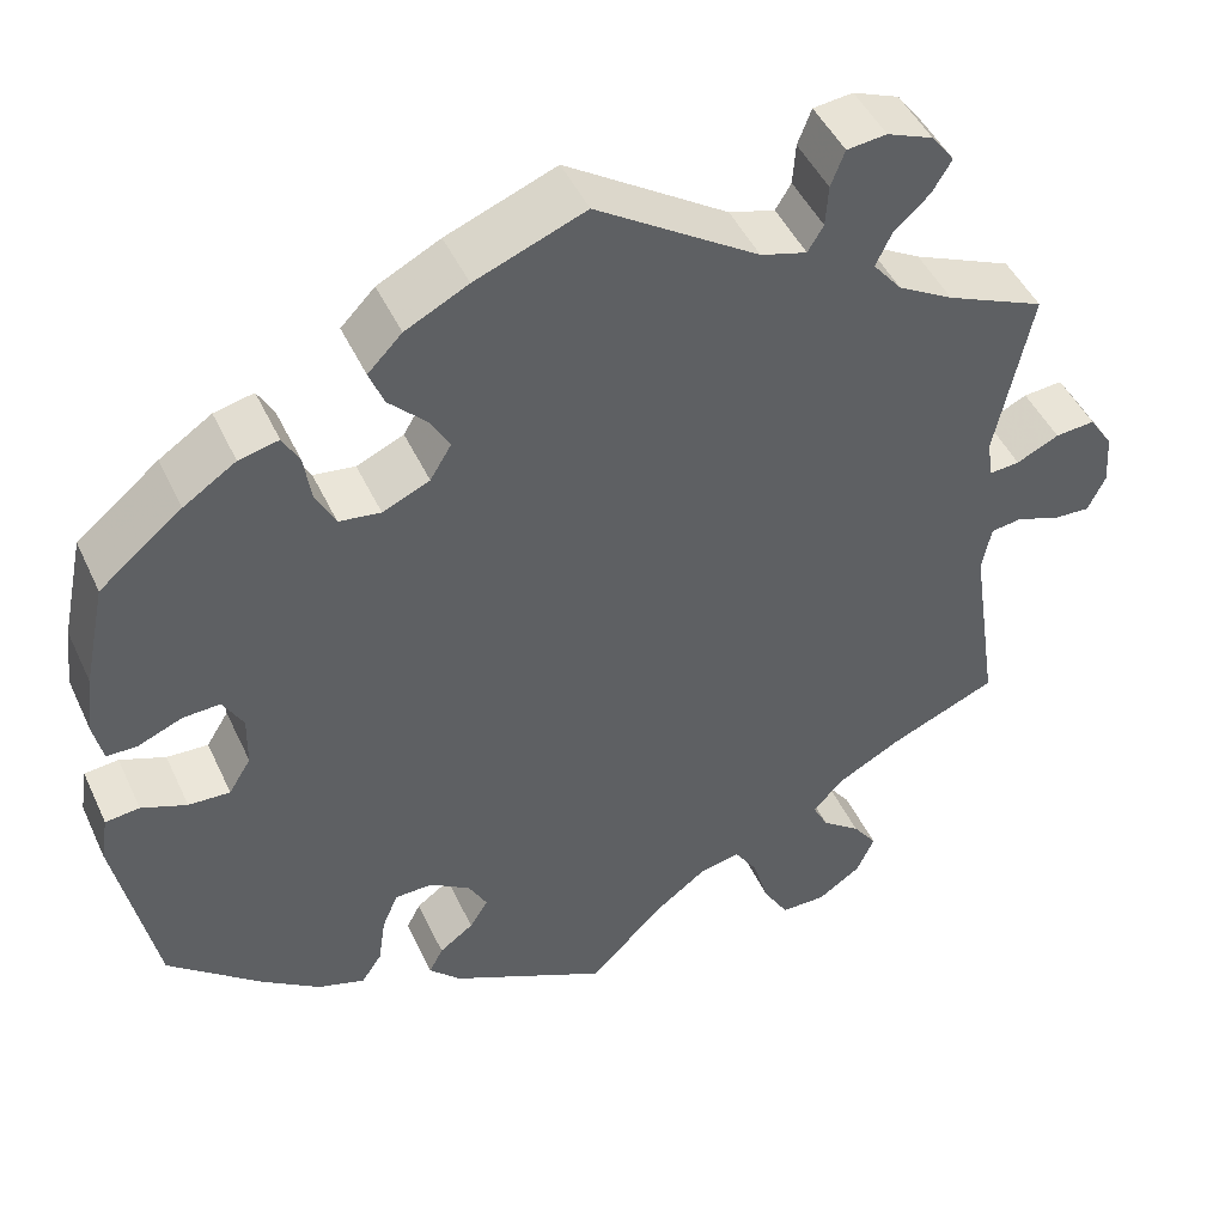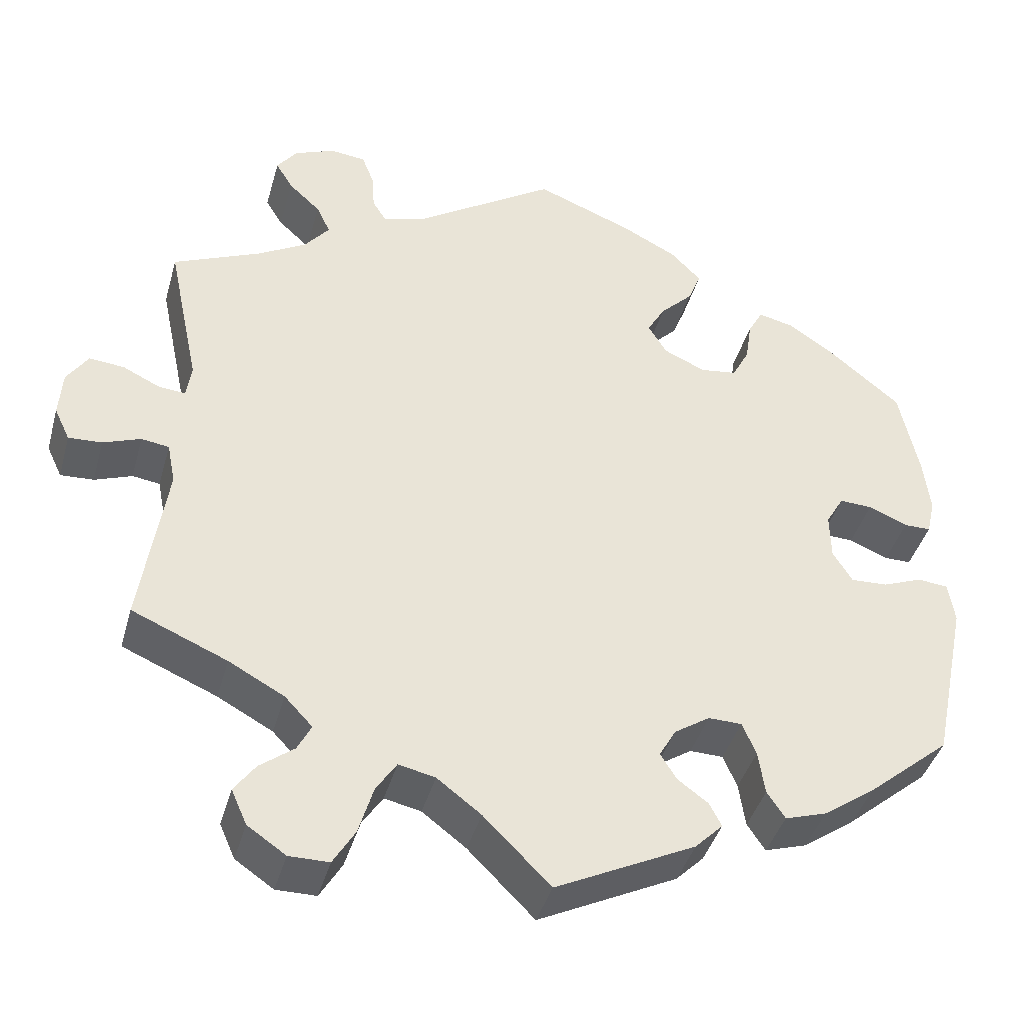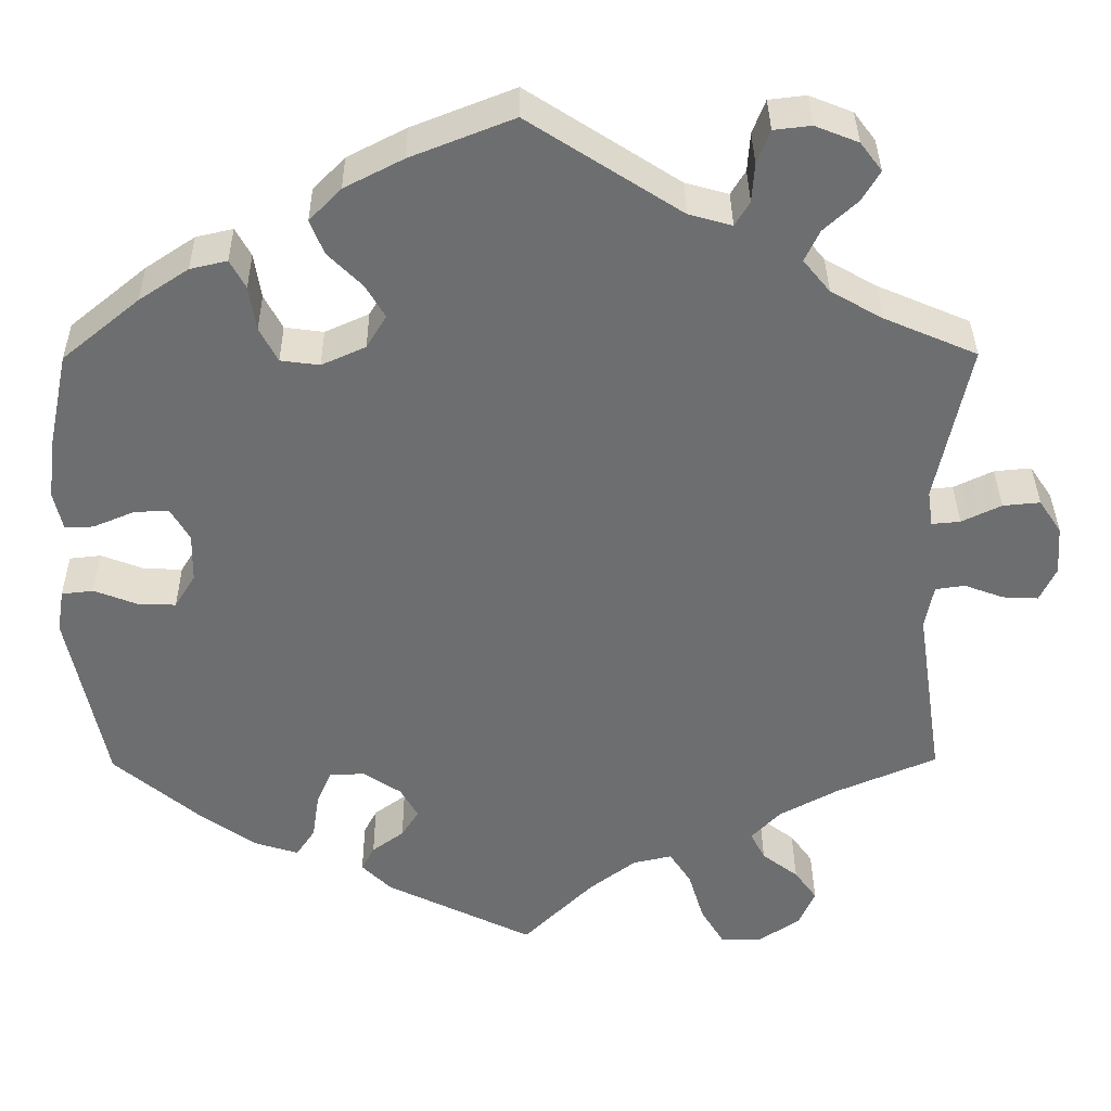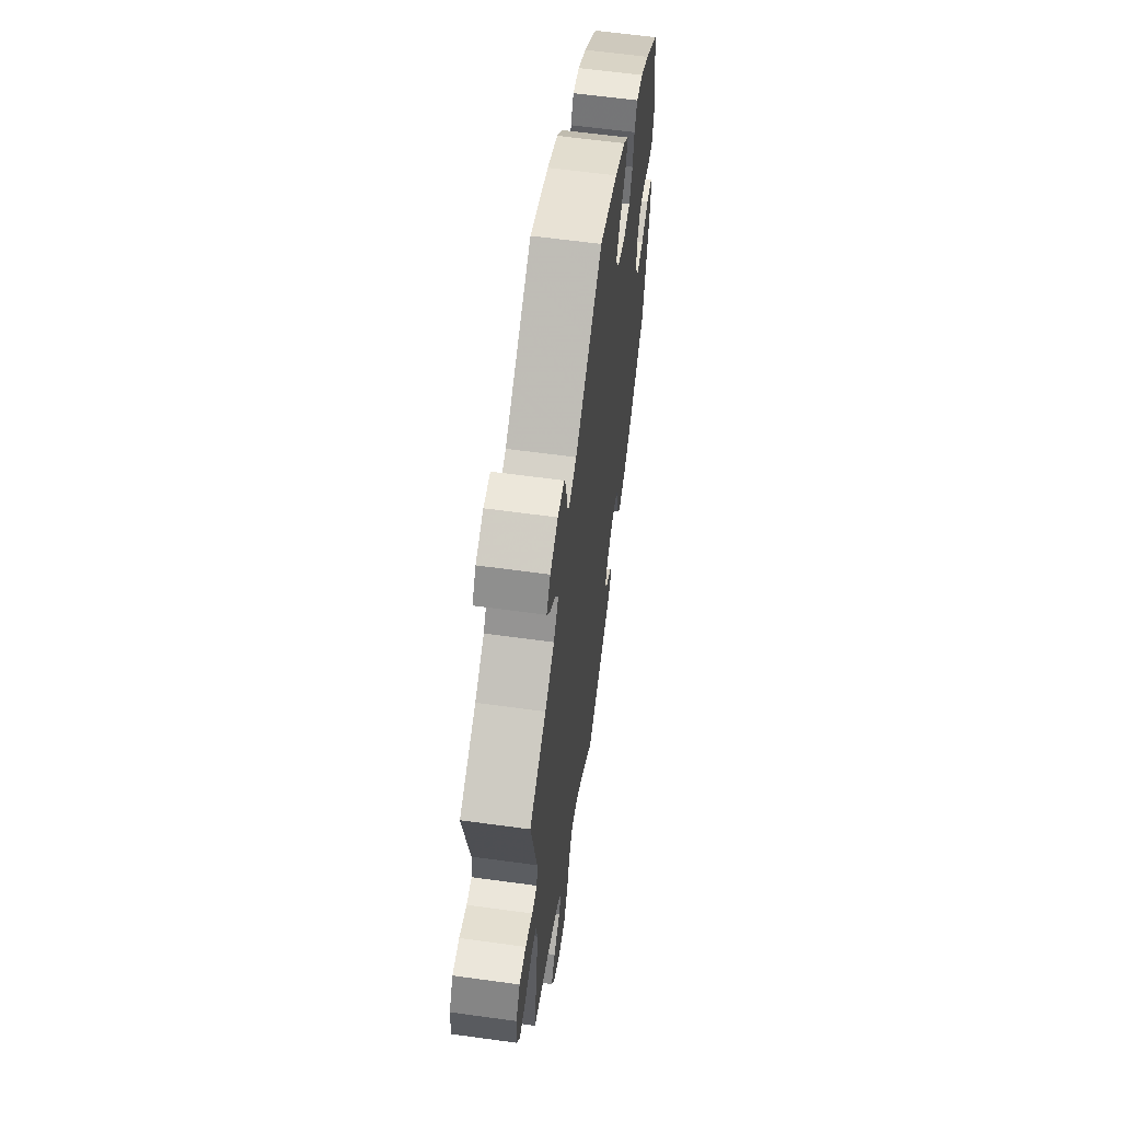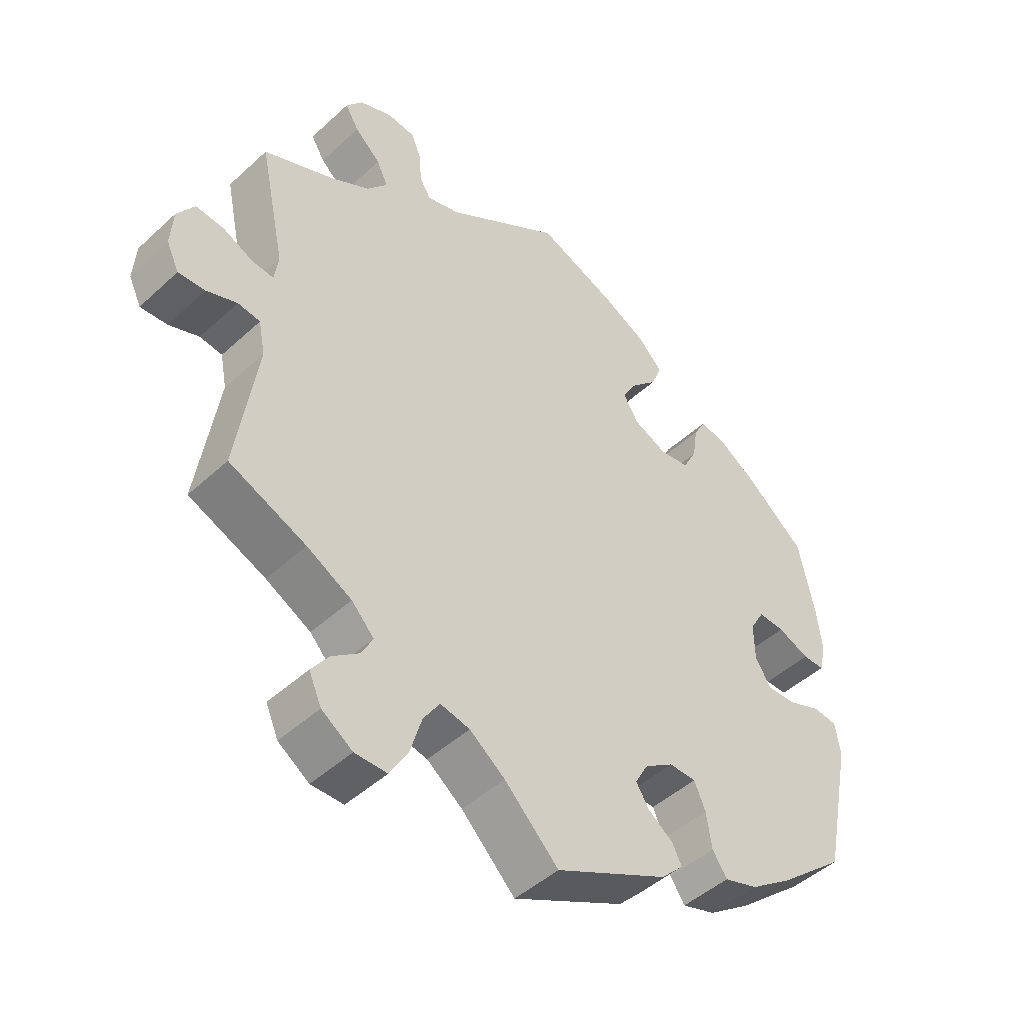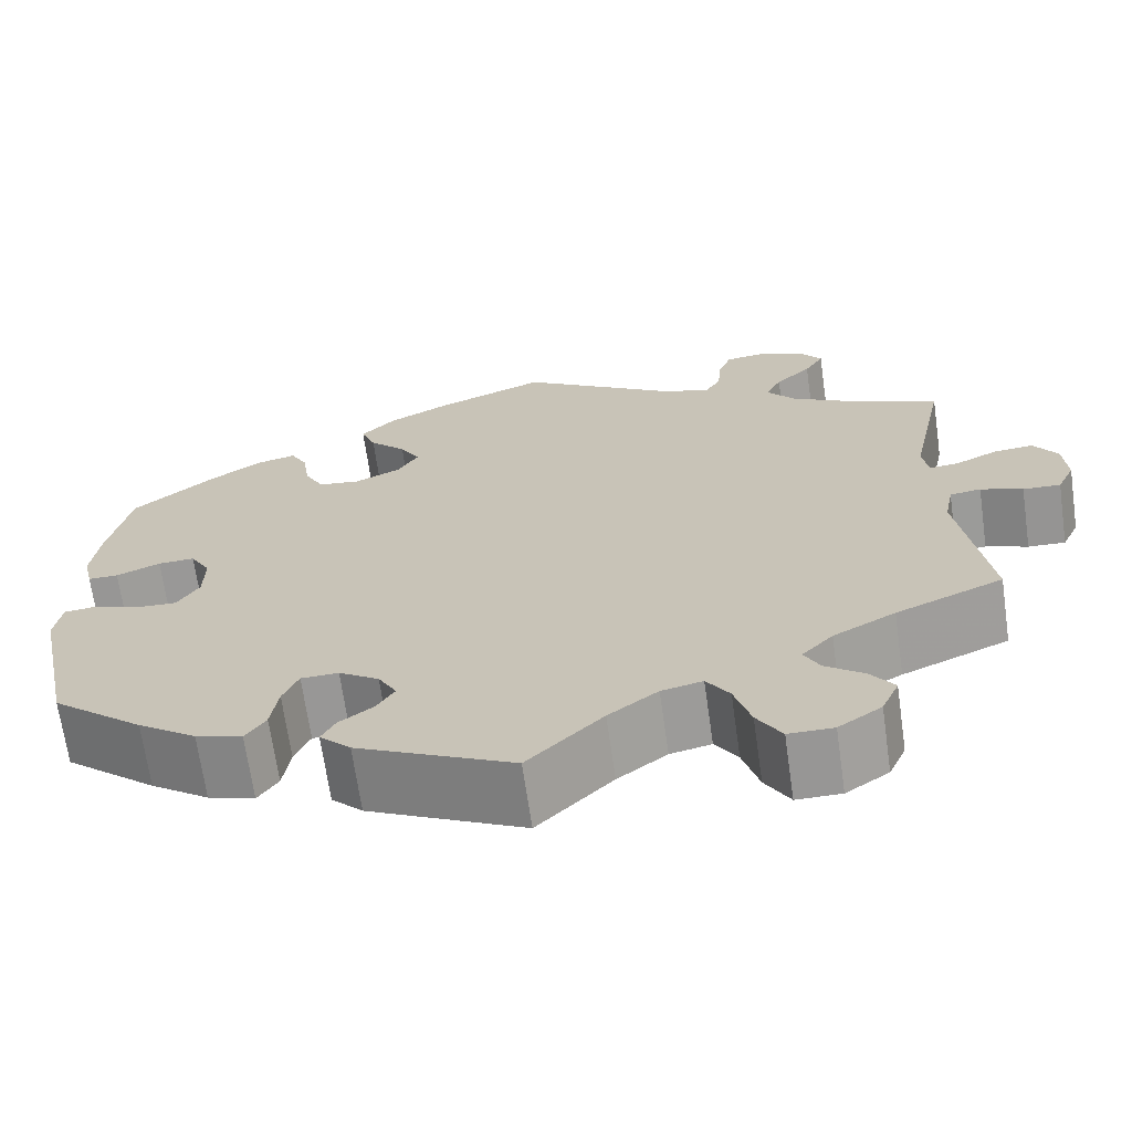
<metadata>
{"format":"obj","ext":"obj","renderer":"f3d","projection":"perspective","resolution":1024,"background":"white","views":[{"elev":46.6,"azim":156.0,"up":"+Z"},{"elev":-41.0,"azim":-15.3,"up":"+Z"},{"elev":35.8,"azim":179.5,"up":"+Z"},{"elev":61.2,"azim":-82.0,"up":"+Z"},{"elev":-46.6,"azim":-43.8,"up":"+Z"},{"elev":-68.0,"azim":-171.9,"up":"+Z"}]}
</metadata>
<code>
v -0.394 0.07 0.335
v -0.334 0.07 0.369
v -0.303 0.07 0.407
v -0.32 0.07 0.443
v -0.359 0.07 0.479
v -0.38 0.07 0.514
v -0.355 0.07 0.547
v -0.305 0.07 0.567
v -0.262 0.07 0.562
v -0.247 0.07 0.523
v -0.244 0.07 0.478
v -0.227 0.07 0.45
v -0.177 0.07 0.464
v -0.001 0.07 0.578
v 0.118 0.07 0.531
v 0.186 0.07 0.496
v 0.223 0.07 0.458
v 0.207 0.07 0.418
v 0.167 0.07 0.378
v 0.145 0.07 0.34
v 0.168 0.07 0.302
v 0.219 0.07 0.279
v 0.264 0.07 0.285
v 0.285 0.07 0.325
v 0.293 0.07 0.377
v 0.311 0.07 0.41
v 0.354 0.07 0.4
v 0.411 0.07 0.362
v 0.5 0.07 0.289
v 0.524 0.07 0.175
v 0.532 0.07 0.108
v 0.522 0.07 0.064
v 0.489 0.07 0.064
v 0.441 0.07 0.084
v 0.401 0.07 0.086
v 0.379 0.07 0.048
v 0.38 0.07 -0.009
v 0.404 0.07 -0.048
v 0.449 0.07 -0.046
v 0.498 0.07 -0.027
v 0.535 0.07 -0.031
v 0.543 0.07 -0.081
v 0.5 0.07 -0.289
v 0.399 0.07 -0.374
v 0.335 0.07 -0.419
v 0.284 0.07 -0.435
v 0.262 0.07 -0.402
v 0.254 0.07 -0.348
v 0.237 0.07 -0.308
v 0.196 0.07 -0.307
v 0.152 0.07 -0.336
v 0.132 0.07 -0.372
v 0.152 0.07 -0.404
v 0.189 0.07 -0.431
v 0.204 0.07 -0.46
v 0.17 0.07 -0.494
v -0.001 0.07 -0.578
v -0.083 0.07 -0.496
v -0.137 0.07 -0.455
v -0.182 0.07 -0.445
v -0.207 0.07 -0.483
v -0.225 0.07 -0.543
v -0.252 0.07 -0.588
v -0.301 0.07 -0.588
v -0.348 0.07 -0.556
v -0.367 0.07 -0.513
v -0.341 0.07 -0.477
v -0.299 0.07 -0.445
v -0.282 0.07 -0.412
v -0.316 0.07 -0.376
v -0.384 0.07 -0.339
v -0.501 0.07 -0.289
v -0.47 0.07 -0.082
v -0.48 0.07 -0.031
v -0.514 0.07 -0.026
v -0.56 0.07 -0.043
v -0.601 0.07 -0.045
v -0.62 0.07 -0.005
v -0.616 0.07 0.052
v -0.59 0.07 0.091
v -0.547 0.07 0.087
v -0.501 0.07 0.065
v -0.468 0.07 0.062
v -0.462 0.07 0.104
v -0.501 0.07 0.289
v -0.394 0 0.335
v -0.334 0 0.369
v -0.303 0 0.407
v -0.32 0 0.443
v -0.359 0 0.479
v -0.38 0 0.514
v -0.355 0 0.547
v -0.305 0 0.567
v -0.262 0 0.562
v -0.247 0 0.523
v -0.244 0 0.478
v -0.227 0 0.45
v -0.177 0 0.464
v -0.001 0 0.578
v 0.118 0 0.531
v 0.186 0 0.496
v 0.223 0 0.458
v 0.207 0 0.418
v 0.167 0 0.378
v 0.145 0 0.34
v 0.168 0 0.302
v 0.219 0 0.279
v 0.264 0 0.285
v 0.285 0 0.325
v 0.293 0 0.377
v 0.311 0 0.41
v 0.354 0 0.4
v 0.411 0 0.362
v 0.5 0 0.289
v 0.524 0 0.175
v 0.532 0 0.108
v 0.522 0 0.064
v 0.489 0 0.064
v 0.441 0 0.084
v 0.401 0 0.086
v 0.379 0 0.048
v 0.38 0 -0.009
v 0.404 0 -0.048
v 0.449 0 -0.046
v 0.498 0 -0.027
v 0.535 0 -0.031
v 0.543 0 -0.081
v 0.5 0 -0.289
v 0.399 0 -0.374
v 0.335 0 -0.419
v 0.284 0 -0.435
v 0.262 0 -0.402
v 0.254 0 -0.348
v 0.237 0 -0.308
v 0.196 0 -0.307
v 0.152 0 -0.336
v 0.132 0 -0.372
v 0.152 0 -0.404
v 0.189 0 -0.431
v 0.204 0 -0.46
v 0.17 0 -0.494
v -0.001 0 -0.578
v -0.083 0 -0.496
v -0.137 0 -0.455
v -0.182 0 -0.445
v -0.207 0 -0.483
v -0.225 0 -0.543
v -0.252 0 -0.588
v -0.301 0 -0.588
v -0.348 0 -0.556
v -0.367 0 -0.513
v -0.341 0 -0.477
v -0.299 0 -0.445
v -0.282 0 -0.412
v -0.316 0 -0.376
v -0.384 0 -0.339
v -0.501 0 -0.289
v -0.47 0 -0.082
v -0.48 0 -0.031
v -0.514 0 -0.026
v -0.56 0 -0.043
v -0.601 0 -0.045
v -0.62 0 -0.005
v -0.616 0 0.052
v -0.59 0 0.091
v -0.547 0 0.087
v -0.501 0 0.065
v -0.468 0 0.062
v -0.462 0 0.104
v -0.501 0 0.289
f 84 85 1
f 83 84 1 2
f 79 80 81 82
f 79 82 83
f 78 79 83
f 75 76 77 78
f 74 75 78 83
f 73 74 83 2
f 71 72 73 2
f 65 66 67 68
f 65 68 69
f 64 65 69
f 61 62 63 64
f 60 61 64 69
f 59 60 69 70
f 55 56 57 58
f 53 54 55 58
f 52 53 58 59
f 51 52 59 70
f 45 46 47 48
f 45 48 49
f 44 45 49
f 43 44 49
f 42 43 49 50
f 39 40 41 42
f 38 39 42 50
f 31 32 33 34
f 31 34 35
f 30 31 35
f 29 30 35
f 28 29 35 36
f 24 25 26 27
f 23 24 27 28
f 16 17 18 19
f 16 19 20
f 13 14 15 16
f 12 13 16 20
f 8 9 10 11
f 8 11 12
f 7 8 12
f 4 5 6 7
f 3 4 7 12
f 37 38 50 51
f 36 37 51 70
f 23 28 36 70
f 22 23 70 71
f 3 12 20 21
f 21 22 71
f 2 3 21 71
f 86 170 169
f 87 86 169 168
f 167 166 165 164
f 168 167 164
f 168 164 163
f 163 162 161 160
f 168 163 160 159
f 87 168 159 158
f 87 158 157 156
f 153 152 151 150
f 154 153 150
f 154 150 149
f 149 148 147 146
f 154 149 146 145
f 155 154 145 144
f 143 142 141 140
f 143 140 139 138
f 144 143 138 137
f 155 144 137 136
f 133 132 131 130
f 134 133 130
f 134 130 129
f 134 129 128
f 135 134 128 127
f 127 126 125 124
f 135 127 124 123
f 119 118 117 116
f 120 119 116
f 120 116 115
f 120 115 114
f 121 120 114 113
f 112 111 110 109
f 113 112 109 108
f 104 103 102 101
f 105 104 101
f 101 100 99 98
f 105 101 98 97
f 96 95 94 93
f 97 96 93
f 97 93 92
f 92 91 90 89
f 97 92 89 88
f 136 135 123 122
f 155 136 122 121
f 155 121 113 108
f 156 155 108 107
f 106 105 97 88
f 156 107 106
f 156 106 88 87
f 1 86 87 2
f 2 87 88 3
f 3 88 89 4
f 4 89 90 5
f 5 90 91 6
f 6 91 92 7
f 7 92 93 8
f 8 93 94 9
f 9 94 95 10
f 10 95 96 11
f 11 96 97 12
f 12 97 98 13
f 13 98 99 14
f 14 99 100 15
f 15 100 101 16
f 16 101 102 17
f 17 102 103 18
f 18 103 104 19
f 19 104 105 20
f 20 105 106 21
f 21 106 107 22
f 22 107 108 23
f 23 108 109 24
f 24 109 110 25
f 25 110 111 26
f 26 111 112 27
f 27 112 113 28
f 28 113 114 29
f 29 114 115 30
f 30 115 116 31
f 31 116 117 32
f 32 117 118 33
f 33 118 119 34
f 34 119 120 35
f 35 120 121 36
f 36 121 122 37
f 37 122 123 38
f 38 123 124 39
f 39 124 125 40
f 40 125 126 41
f 41 126 127 42
f 42 127 128 43
f 43 128 129 44
f 44 129 130 45
f 45 130 131 46
f 46 131 132 47
f 47 132 133 48
f 48 133 134 49
f 49 134 135 50
f 50 135 136 51
f 51 136 137 52
f 52 137 138 53
f 53 138 139 54
f 54 139 140 55
f 55 140 141 56
f 56 141 142 57
f 57 142 143 58
f 58 143 144 59
f 59 144 145 60
f 60 145 146 61
f 61 146 147 62
f 62 147 148 63
f 63 148 149 64
f 64 149 150 65
f 65 150 151 66
f 66 151 152 67
f 67 152 153 68
f 68 153 154 69
f 69 154 155 70
f 70 155 156 71
f 71 156 157 72
f 72 157 158 73
f 73 158 159 74
f 74 159 160 75
f 75 160 161 76
f 76 161 162 77
f 77 162 163 78
f 78 163 164 79
f 79 164 165 80
f 80 165 166 81
f 81 166 167 82
f 82 167 168 83
f 83 168 169 84
f 84 169 170 85
f 85 170 86 1

</code>
